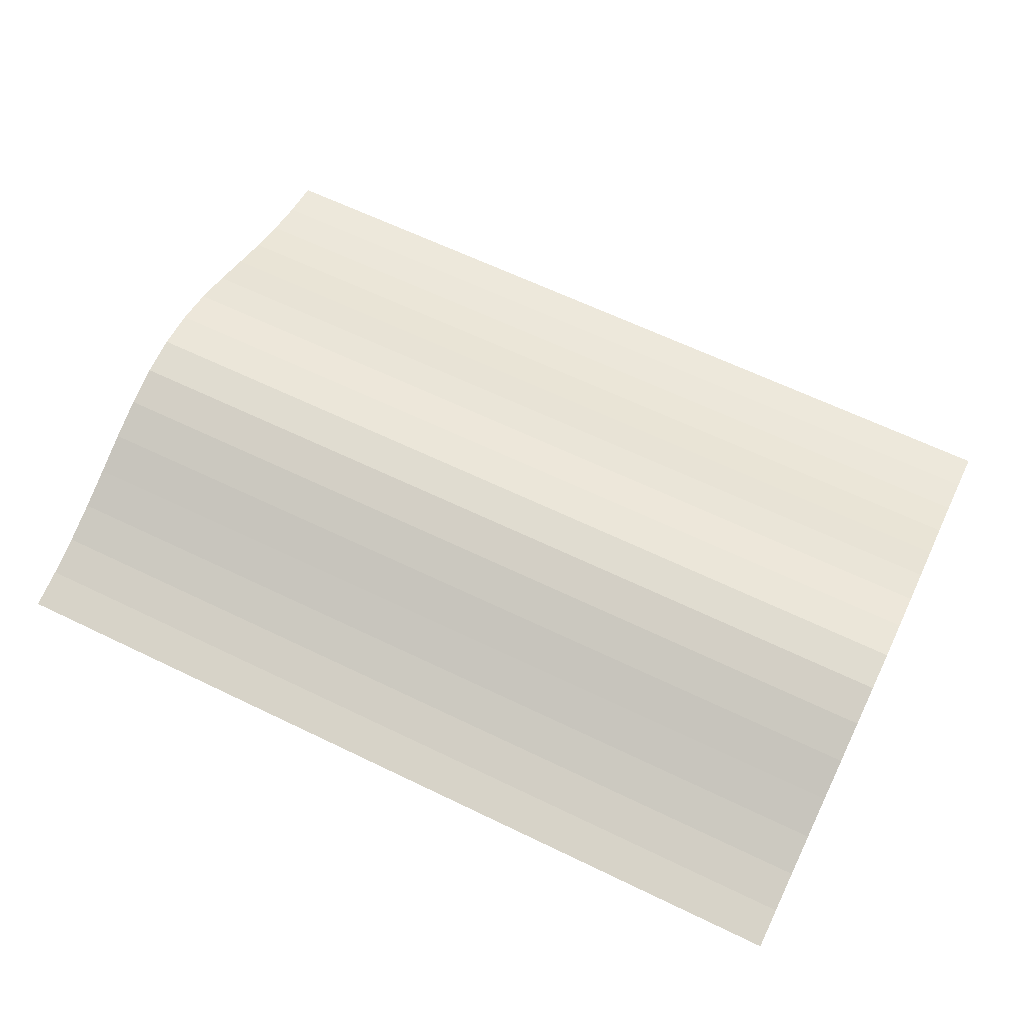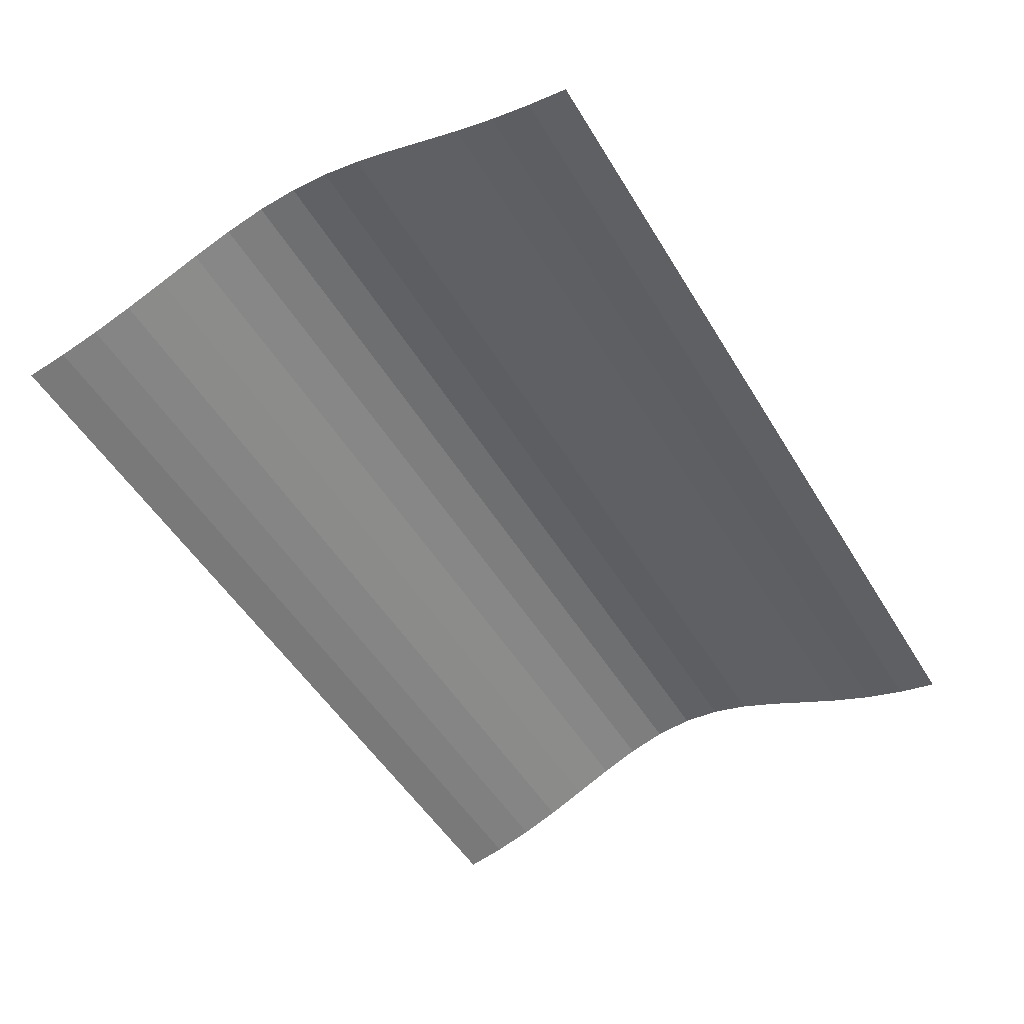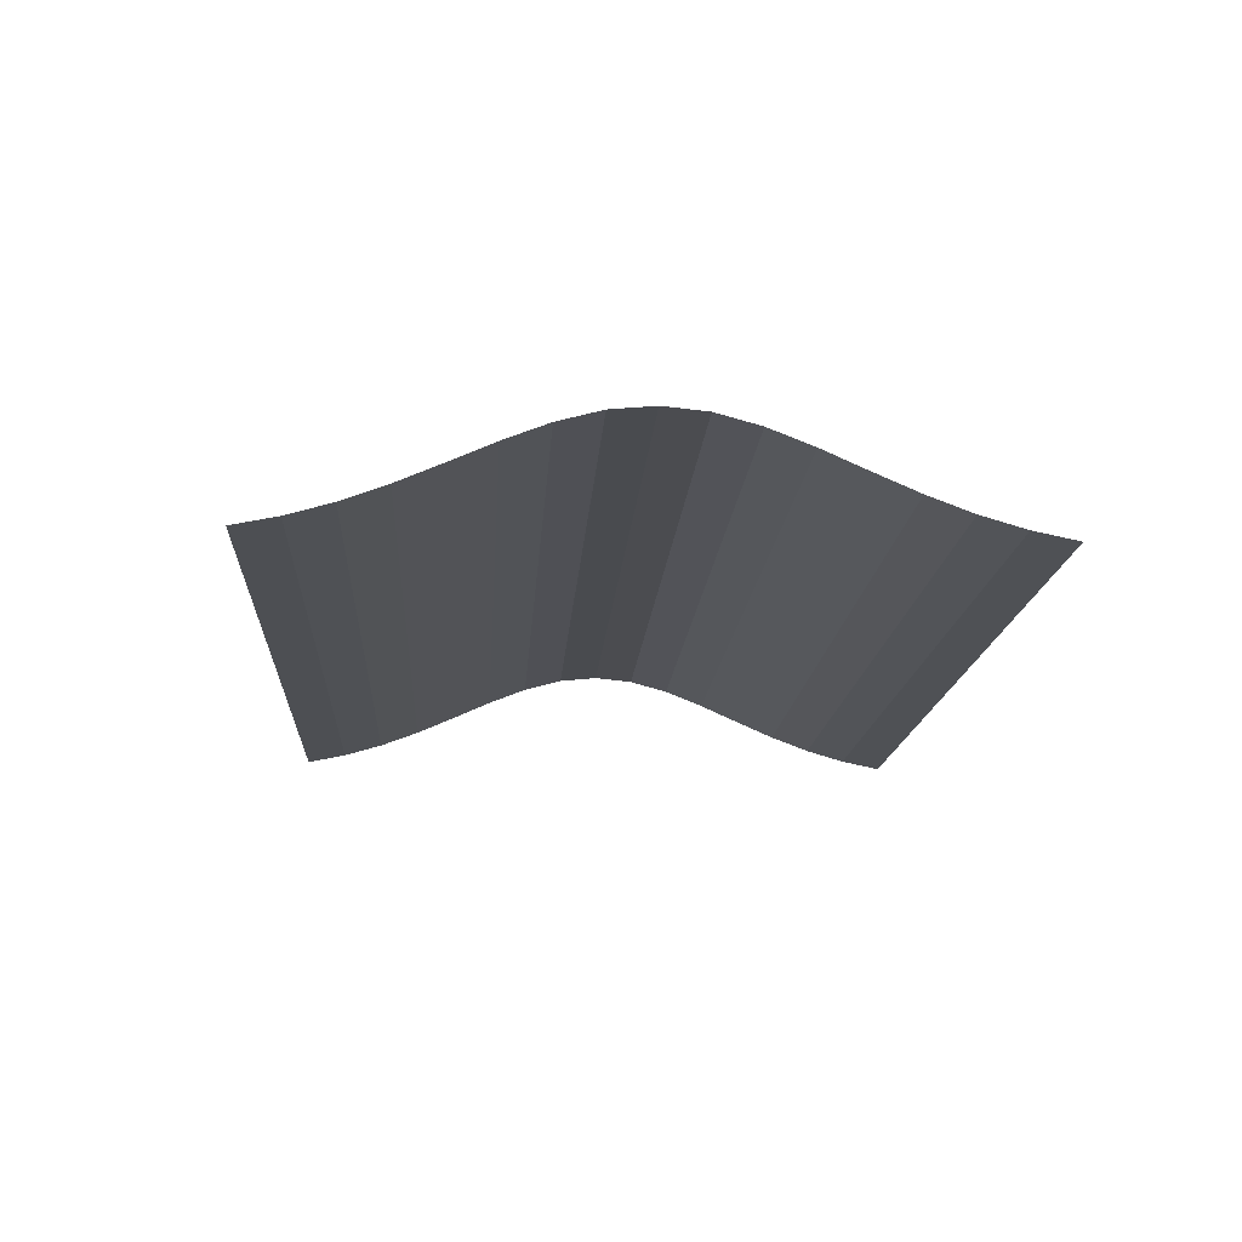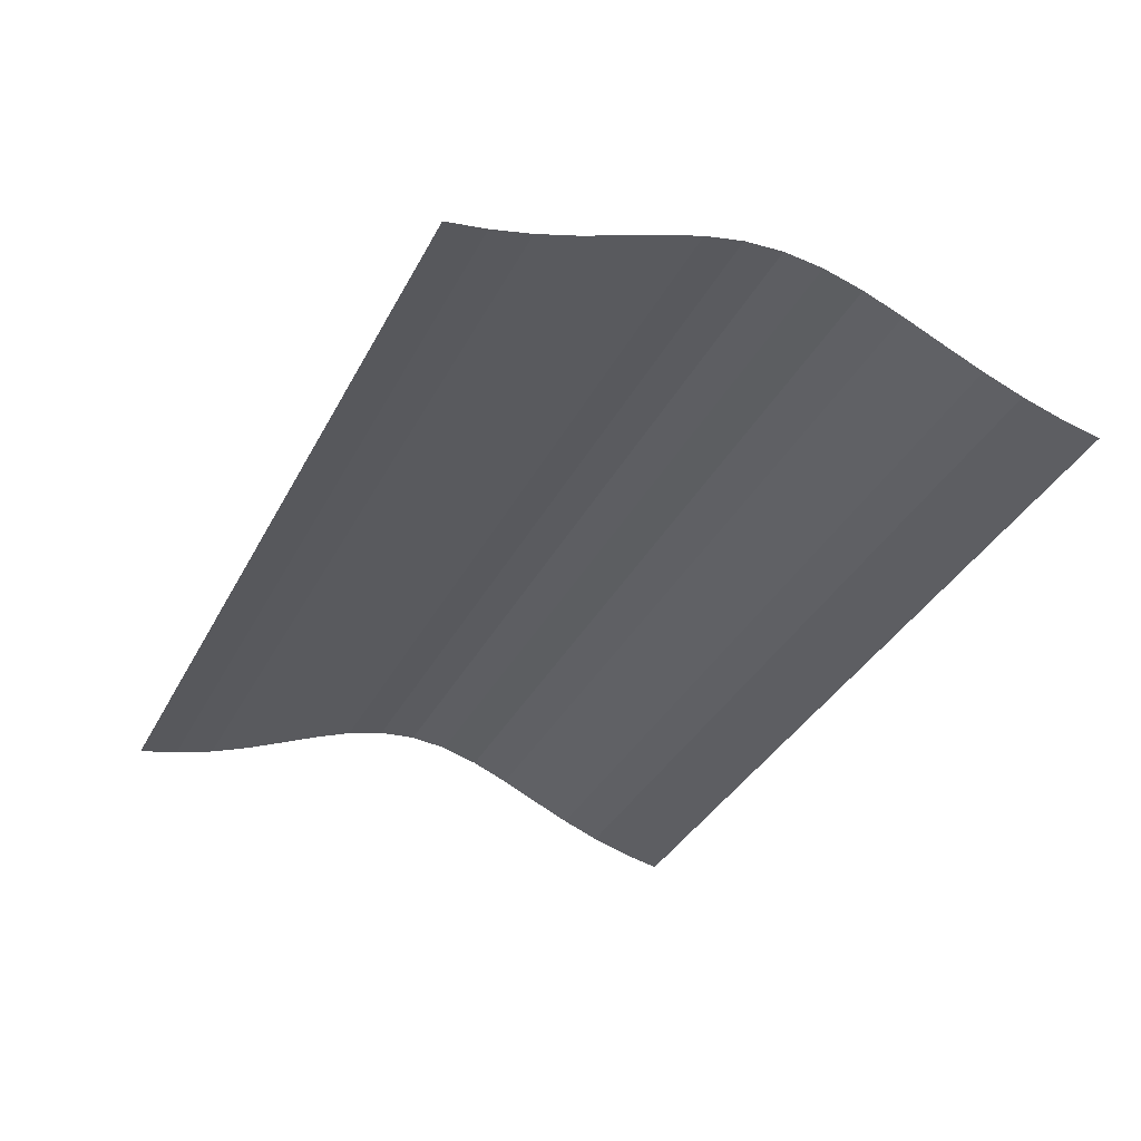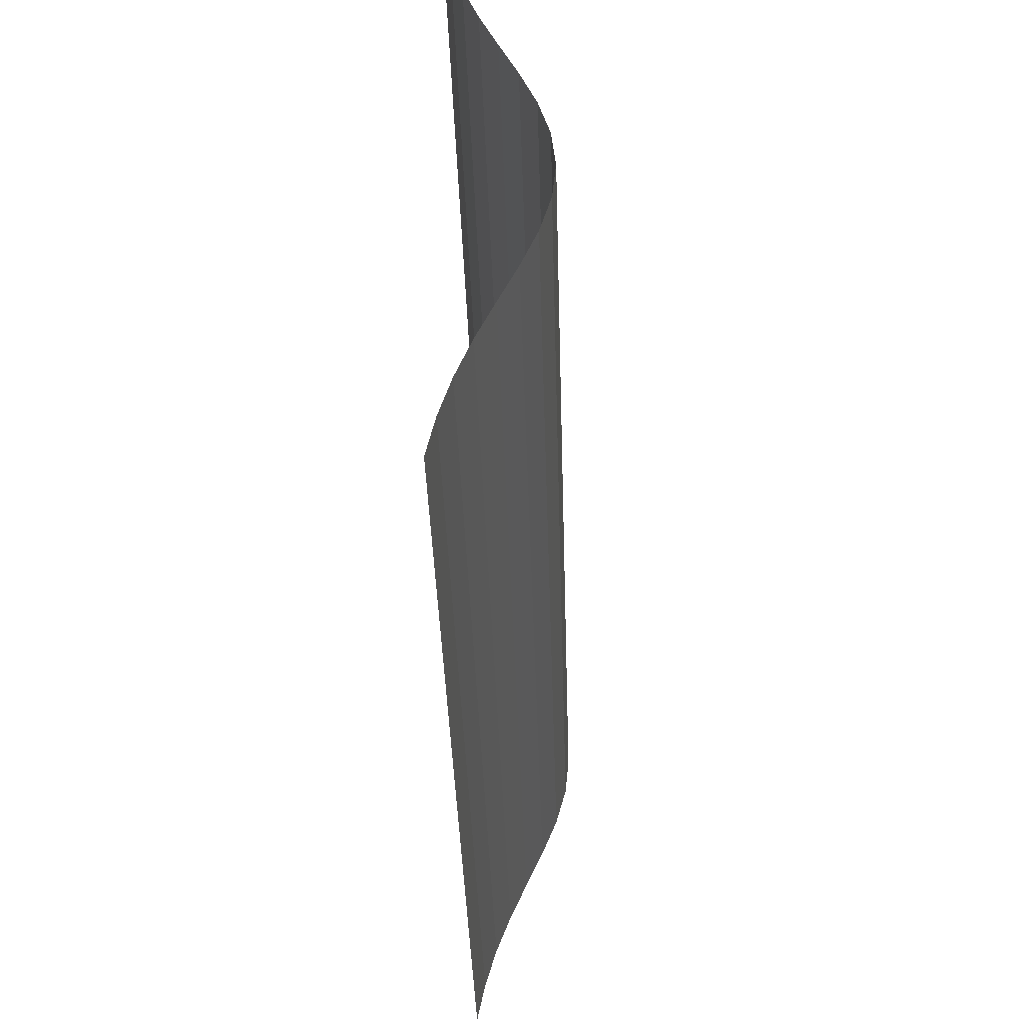
<metadata>
{"format":"obj","ext":"obj","renderer":"f3d","projection":"perspective","resolution":1024,"background":"white","views":[{"elev":63.8,"azim":26.0,"up":"+Y"},{"elev":-51.4,"azim":120.4,"up":"+Y"},{"elev":-14.8,"azim":86.3,"up":"+Y"},{"elev":-36.4,"azim":65.1,"up":"+Y"},{"elev":-40.0,"azim":91.8,"up":"+Z"}]}
</metadata>
<code>
o Plane
v -6.91 0.1734 4.957
v 6.91 0.1734 4.957
v -6.91 0.1734 -4.957
v 6.91 0.1734 -4.957
v -6.91 1.739 0
v 0 0.1734 4.957
v 6.91 1.739 0
v 0 0.1734 -4.957
v 0 1.739 0
v -6.91 0.986 2.478
v 3.455 0.1734 4.957
v 6.91 0.986 -2.478
v -3.455 0.1734 -4.957
v -6.91 0.986 -2.478
v -3.455 0.1734 4.957
v 6.91 0.986 2.478
v 3.455 0.1734 -4.957
v 0 0.986 -2.478
v 0 0.986 2.478
v -3.455 1.739 0
v 3.455 1.739 0
v 3.455 0.986 2.478
v -3.455 0.986 2.478
v -3.455 0.986 -2.478
v 3.455 0.986 -2.478
v -6.91 0.4825 3.718
v 5.182 0.1734 4.957
v 6.91 0.4825 -3.718
v -5.182 0.1734 -4.957
v -6.91 1.509 -1.239
v -1.727 0.1734 4.957
v 6.91 1.509 1.239
v 1.727 0.1734 -4.957
v 0 0.4825 -3.718
v 0 1.509 1.239
v -5.182 1.739 0
v 1.727 1.739 0
v -6.91 1.509 1.239
v 1.727 0.1734 4.957
v 6.91 1.509 -1.239
v -1.727 0.1734 -4.957
v -6.91 0.4825 -3.718
v -5.182 0.1734 4.957
v 6.91 0.4825 3.718
v 5.182 0.1734 -4.957
v 0 1.509 -1.239
v 0 0.4825 3.718
v -1.727 1.739 0
v 5.182 1.739 0
v 3.455 1.509 1.239
v 3.455 0.4825 3.718
v 1.727 0.986 2.478
v 5.182 0.986 2.478
v -3.455 1.509 1.239
v -3.455 0.4825 3.718
v -5.182 0.986 2.478
v -1.727 0.986 2.478
v -3.455 0.4825 -3.718
v -3.455 1.509 -1.239
v -5.182 0.986 -2.478
v -1.727 0.986 -2.478
v 3.455 0.4825 -3.718
v 3.455 1.509 -1.239
v 1.727 0.986 -2.478
v 5.182 0.986 -2.478
v 5.182 1.509 -1.239
v 1.727 1.509 -1.239
v 1.727 0.4825 -3.718
v -1.727 1.509 -1.239
v -5.182 1.509 -1.239
v -5.182 0.4825 -3.718
v -1.727 0.4825 3.718
v -5.182 0.4825 3.718
v -5.182 1.509 1.239
v 5.182 0.4825 3.718
v 1.727 0.4825 3.718
v 1.727 1.509 1.239
v 5.182 1.509 1.239
v -1.727 1.509 1.239
v -1.727 0.4825 -3.718
v 5.182 0.4825 -3.718
v -6.91 0.3015 4.337
v 6.046 0.1734 4.957
v 6.91 0.3015 -4.337
v -6.046 0.1734 -4.957
v -6.91 1.678 -0.6196
v -0.8637 0.1734 4.957
v 6.91 1.678 0.6196
v 0.8637 0.1734 -4.957
v 0 0.3015 -4.337
v 0 1.678 0.6196
v -6.046 1.739 0
v 0.8637 1.739 0
v -6.91 1.264 1.859
v 2.591 0.1734 4.957
v 6.91 1.264 -1.859
v -2.591 0.1734 -4.957
v -6.91 0.7156 -3.098
v -4.319 0.1734 4.957
v 6.91 0.7156 3.098
v 4.319 0.1734 -4.957
v 0 1.264 -1.859
v 0 0.7156 3.098
v -2.591 1.739 0
v 4.319 1.739 0
v 3.455 1.678 0.6196
v 3.455 0.7156 3.098
v 0.8637 0.986 2.478
v 4.319 0.986 2.478
v -3.455 1.678 0.6196
v -3.455 0.7156 3.098
v -6.046 0.986 2.478
v -2.591 0.986 2.478
v -3.455 0.3015 -4.337
v -3.455 1.264 -1.859
v -6.046 0.986 -2.478
v -2.591 0.986 -2.478
v 3.455 0.3015 -4.337
v 3.455 1.264 -1.859
v 0.8637 0.986 -2.478
v 4.319 0.986 -2.478
v -6.91 0.7156 3.098
v 4.319 0.1734 4.957
v 6.91 0.7156 -3.098
v -4.319 0.1734 -4.957
v -6.91 1.264 -1.859
v -2.591 0.1734 4.957
v 6.91 1.264 1.859
v 2.591 0.1734 -4.957
v 0 0.7156 -3.098
v 0 1.264 1.859
v -4.319 1.739 0
v 2.591 1.739 0
v -6.91 1.678 0.6196
v 0.8637 0.1734 4.957
v 6.91 1.678 -0.6196
v -0.8637 0.1734 -4.957
v -6.91 0.3015 -4.337
v -6.046 0.1734 4.957
v 6.91 0.3015 4.337
v 6.046 0.1734 -4.957
v 0 1.678 -0.6196
v 0 0.3015 4.337
v -0.8637 1.739 0
v 6.046 1.739 0
v 3.455 1.264 1.859
v 3.455 0.3015 4.337
v 2.591 0.986 2.478
v 6.046 0.986 2.478
v -3.455 1.264 1.859
v -3.455 0.3015 4.337
v -4.319 0.986 2.478
v -0.8637 0.986 2.478
v -3.455 0.7156 -3.098
v -3.455 1.678 -0.6196
v -4.319 0.986 -2.478
v -0.8637 0.986 -2.478
v 3.455 0.7156 -3.098
v 3.455 1.678 -0.6196
v 2.591 0.986 -2.478
v 6.046 0.986 -2.478
v 5.182 1.264 -1.859
v 5.182 1.678 -0.6196
v 4.319 1.509 -1.239
v 6.046 1.509 -1.239
v 1.727 1.264 -1.859
v 1.727 1.678 -0.6196
v 0.8637 1.509 -1.239
v 2.591 1.509 -1.239
v 1.727 0.3015 -4.337
v 1.727 0.7156 -3.098
v 0.8637 0.4825 -3.718
v 2.591 0.4825 -3.718
v -1.727 1.264 -1.859
v -1.727 1.678 -0.6196
v -2.591 1.509 -1.239
v -0.8637 1.509 -1.239
v -5.182 1.264 -1.859
v -5.182 1.678 -0.6196
v -6.046 1.509 -1.239
v -4.319 1.509 -1.239
v -5.182 0.3015 -4.337
v -5.182 0.7156 -3.098
v -6.046 0.4825 -3.718
v -4.319 0.4825 -3.718
v -1.727 0.7156 3.098
v -1.727 0.3015 4.337
v -2.591 0.4825 3.718
v -0.8637 0.4825 3.718
v -5.182 0.7156 3.098
v -5.182 0.3015 4.337
v -6.046 0.4825 3.718
v -4.319 0.4825 3.718
v -5.182 1.678 0.6196
v -5.182 1.264 1.859
v -6.046 1.509 1.239
v -4.319 1.509 1.239
v 5.182 0.7156 3.098
v 5.182 0.3015 4.337
v 4.319 0.4825 3.718
v 6.046 0.4825 3.718
v 1.727 0.7156 3.098
v 1.727 0.3015 4.337
v 0.8637 0.4825 3.718
v 2.591 0.4825 3.718
v 1.727 1.678 0.6196
v 1.727 1.264 1.859
v 0.8637 1.509 1.239
v 2.591 1.509 1.239
v 5.182 1.678 0.6196
v 5.182 1.264 1.859
v 4.319 1.509 1.239
v 6.046 1.509 1.239
v -1.727 1.678 0.6196
v -1.727 1.264 1.859
v -2.591 1.509 1.239
v -0.8637 1.509 1.239
v -1.727 0.3015 -4.337
v -1.727 0.7156 -3.098
v -2.591 0.4825 -3.718
v -0.8637 0.4825 -3.718
v 5.182 0.3015 -4.337
v 5.182 0.7156 -3.098
v 4.319 0.4825 -3.718
v 6.046 0.4825 -3.718
v 6.046 0.7156 -3.098
v 4.319 0.7156 -3.098
v 4.319 0.3015 -4.337
v -0.8637 0.7156 -3.098
v -2.591 0.7156 -3.098
v -2.591 0.3015 -4.337
v -0.8637 1.264 1.859
v -2.591 1.264 1.859
v -2.591 1.678 0.6196
v 6.046 1.264 1.859
v 4.319 1.264 1.859
v 4.319 1.678 0.6196
v 2.591 1.264 1.859
v 0.8637 1.264 1.859
v 0.8637 1.678 0.6196
v 2.591 0.3015 4.337
v 0.8637 0.3015 4.337
v 0.8637 0.7156 3.098
v 6.046 0.3015 4.337
v 4.319 0.3015 4.337
v 4.319 0.7156 3.098
v -4.319 1.264 1.859
v -6.046 1.264 1.859
v -6.046 1.678 0.6196
v -4.319 0.3015 4.337
v -6.046 0.3015 4.337
v -6.046 0.7156 3.098
v -0.8637 0.3015 4.337
v -2.591 0.3015 4.337
v -2.591 0.7156 3.098
v -4.319 0.7156 -3.098
v -6.046 0.7156 -3.098
v -6.046 0.3015 -4.337
v -4.319 1.678 -0.6196
v -6.046 1.678 -0.6196
v -6.046 1.264 -1.859
v -0.8637 1.678 -0.6196
v -2.591 1.678 -0.6196
v -2.591 1.264 -1.859
v 2.591 0.7156 -3.098
v 0.8637 0.7156 -3.098
v 0.8637 0.3015 -4.337
v 2.591 1.678 -0.6196
v 0.8637 1.678 -0.6196
v 0.8637 1.264 -1.859
v 6.046 1.678 -0.6196
v 4.319 1.678 -0.6196
v 4.319 1.264 -1.859
v 6.046 1.264 -1.859
v 2.591 1.264 -1.859
v 2.591 0.3015 -4.337
v -0.8637 1.264 -1.859
v -4.319 1.264 -1.859
v -4.319 0.3015 -4.337
v -0.8637 0.7156 3.098
v -4.319 0.7156 3.098
v -4.319 1.678 0.6196
v 6.046 0.7156 3.098
v 2.591 0.7156 3.098
v 2.591 1.678 0.6196
v 6.046 1.678 0.6196
v -0.8637 1.678 0.6196
v -0.8637 0.3015 -4.337
v 6.046 0.3015 -4.337
f 289 84 4 141
f 288 90 8 137
f 287 91 9 144
f 286 88 7 145
f 285 106 21 133
f 284 107 22 148
f 283 100 16 149
f 282 110 20 132
f 281 111 23 152
f 280 103 19 153
f 279 114 13 125
f 278 115 24 156
f 277 102 18 157
f 276 118 17 129
f 275 119 25 160
f 274 96 12 161
f 273 162 65 121
f 272 163 66 164
f 271 136 40 165
f 270 166 64 120
f 269 167 67 168
f 268 159 63 169
f 267 170 33 89
f 266 171 68 172
f 265 158 62 173
f 264 174 61 117
f 263 175 69 176
f 262 142 46 177
f 261 178 60 116
f 260 179 70 180
f 259 155 59 181
f 258 182 29 85
f 257 183 71 184
f 256 154 58 185
f 255 186 57 113
f 254 187 72 188
f 253 143 47 189
f 252 190 56 112
f 251 191 73 192
f 250 151 55 193
f 249 194 36 92
f 248 195 74 196
f 247 150 54 197
f 246 198 53 109
f 245 199 75 200
f 244 140 44 201
f 243 202 52 108
f 242 203 76 204
f 241 147 51 205
f 240 206 37 93
f 239 207 77 208
f 238 146 50 209
f 237 210 49 105
f 236 211 78 212
f 235 128 32 213
f 234 214 48 104
f 233 215 79 216
f 232 131 35 217
f 231 218 41 97
f 230 219 80 220
f 229 130 34 221
f 228 222 45 101
f 227 223 81 224
f 226 124 28 225
f 223 226 225 81
f 65 161 226 223
f 161 12 124 226
f 158 227 224 62
f 25 121 227 158
f 121 65 223 227
f 118 228 101 17
f 62 224 228 118
f 224 81 222 228
f 219 229 221 80
f 61 157 229 219
f 157 18 130 229
f 154 230 220 58
f 24 117 230 154
f 117 61 219 230
f 114 231 97 13
f 58 220 231 114
f 220 80 218 231
f 215 232 217 79
f 57 153 232 215
f 153 19 131 232
f 150 233 216 54
f 23 113 233 150
f 113 57 215 233
f 110 234 104 20
f 54 216 234 110
f 216 79 214 234
f 211 235 213 78
f 53 149 235 211
f 149 16 128 235
f 146 236 212 50
f 22 109 236 146
f 109 53 211 236
f 106 237 105 21
f 50 212 237 106
f 212 78 210 237
f 207 238 209 77
f 52 148 238 207
f 148 22 146 238
f 131 239 208 35
f 19 108 239 131
f 108 52 207 239
f 91 240 93 9
f 35 208 240 91
f 208 77 206 240
f 203 241 205 76
f 39 95 241 203
f 95 11 147 241
f 143 242 204 47
f 6 135 242 143
f 135 39 203 242
f 103 243 108 19
f 47 204 243 103
f 204 76 202 243
f 199 244 201 75
f 27 83 244 199
f 83 2 140 244
f 147 245 200 51
f 11 123 245 147
f 123 27 199 245
f 107 246 109 22
f 51 200 246 107
f 200 75 198 246
f 195 247 197 74
f 56 152 247 195
f 152 23 150 247
f 94 248 196 38
f 10 112 248 94
f 112 56 195 248
f 134 249 92 5
f 38 196 249 134
f 196 74 194 249
f 191 250 193 73
f 43 99 250 191
f 99 15 151 250
f 82 251 192 26
f 1 139 251 82
f 139 43 191 251
f 122 252 112 10
f 26 192 252 122
f 192 73 190 252
f 187 253 189 72
f 31 87 253 187
f 87 6 143 253
f 151 254 188 55
f 15 127 254 151
f 127 31 187 254
f 111 255 113 23
f 55 188 255 111
f 188 72 186 255
f 183 256 185 71
f 60 156 256 183
f 156 24 154 256
f 98 257 184 42
f 14 116 257 98
f 116 60 183 257
f 138 258 85 3
f 42 184 258 138
f 184 71 182 258
f 179 259 181 70
f 36 132 259 179
f 132 20 155 259
f 86 260 180 30
f 5 92 260 86
f 92 36 179 260
f 126 261 116 14
f 30 180 261 126
f 180 70 178 261
f 175 262 177 69
f 48 144 262 175
f 144 9 142 262
f 155 263 176 59
f 20 104 263 155
f 104 48 175 263
f 115 264 117 24
f 59 176 264 115
f 176 69 174 264
f 171 265 173 68
f 64 160 265 171
f 160 25 158 265
f 130 266 172 34
f 18 120 266 130
f 120 64 171 266
f 90 267 89 8
f 34 172 267 90
f 172 68 170 267
f 167 268 169 67
f 37 133 268 167
f 133 21 159 268
f 142 269 168 46
f 9 93 269 142
f 93 37 167 269
f 102 270 120 18
f 46 168 270 102
f 168 67 166 270
f 163 271 165 66
f 49 145 271 163
f 145 7 136 271
f 159 272 164 63
f 21 105 272 159
f 105 49 163 272
f 119 273 121 25
f 63 164 273 119
f 164 66 162 273
f 162 274 161 65
f 66 165 274 162
f 165 40 96 274
f 166 275 160 64
f 67 169 275 166
f 169 63 119 275
f 170 276 129 33
f 68 173 276 170
f 173 62 118 276
f 174 277 157 61
f 69 177 277 174
f 177 46 102 277
f 178 278 156 60
f 70 181 278 178
f 181 59 115 278
f 182 279 125 29
f 71 185 279 182
f 185 58 114 279
f 186 280 153 57
f 72 189 280 186
f 189 47 103 280
f 190 281 152 56
f 73 193 281 190
f 193 55 111 281
f 194 282 132 36
f 74 197 282 194
f 197 54 110 282
f 198 283 149 53
f 75 201 283 198
f 201 44 100 283
f 202 284 148 52
f 76 205 284 202
f 205 51 107 284
f 206 285 133 37
f 77 209 285 206
f 209 50 106 285
f 210 286 145 49
f 78 213 286 210
f 213 32 88 286
f 214 287 144 48
f 79 217 287 214
f 217 35 91 287
f 218 288 137 41
f 80 221 288 218
f 221 34 90 288
f 222 289 141 45
f 81 225 289 222
f 225 28 84 289

</code>
